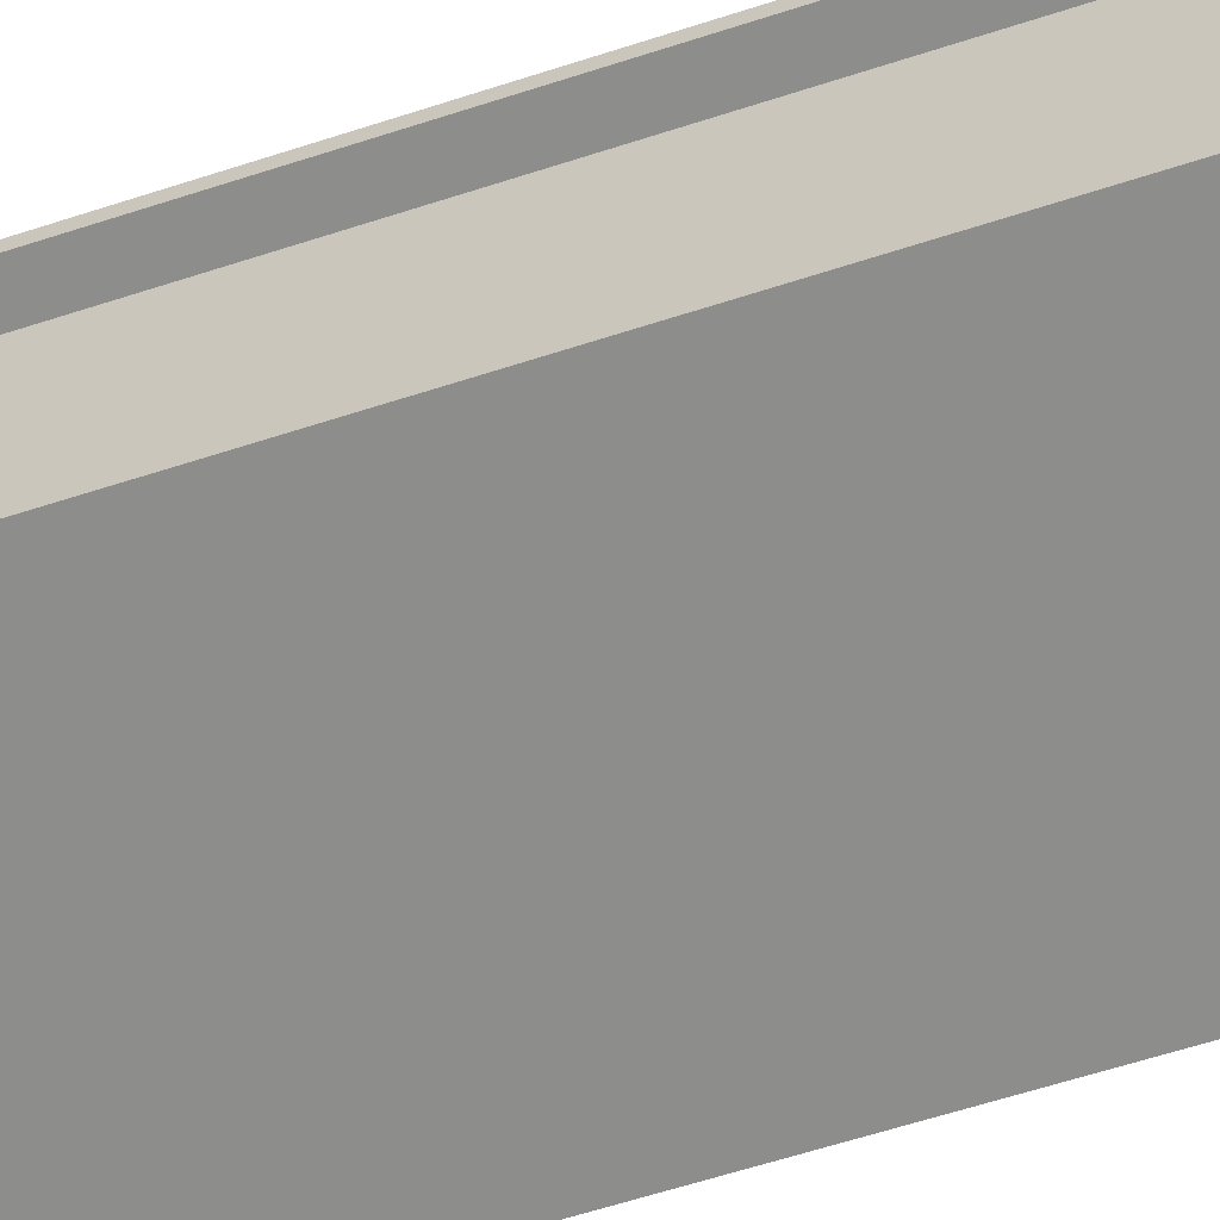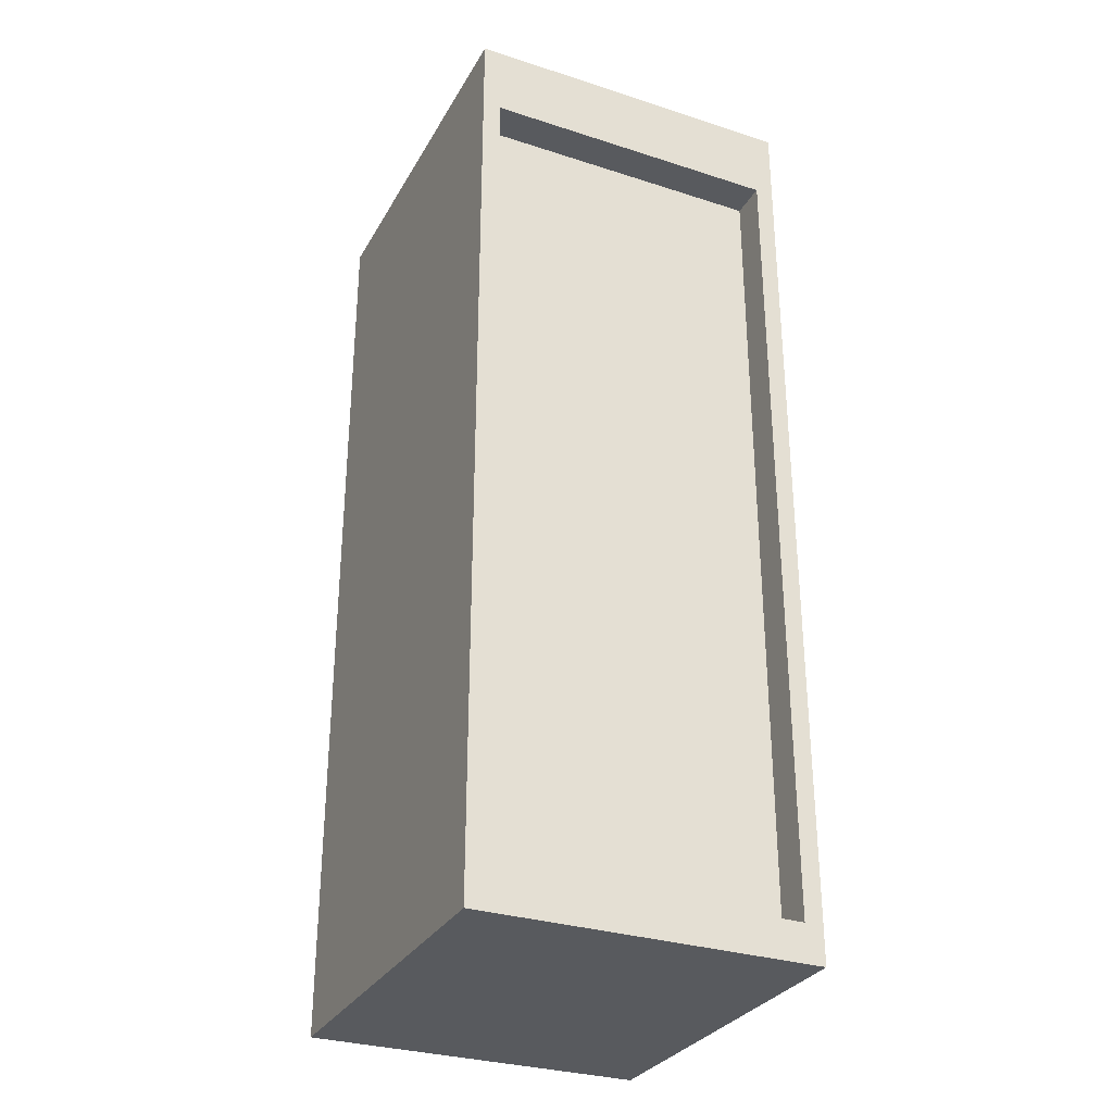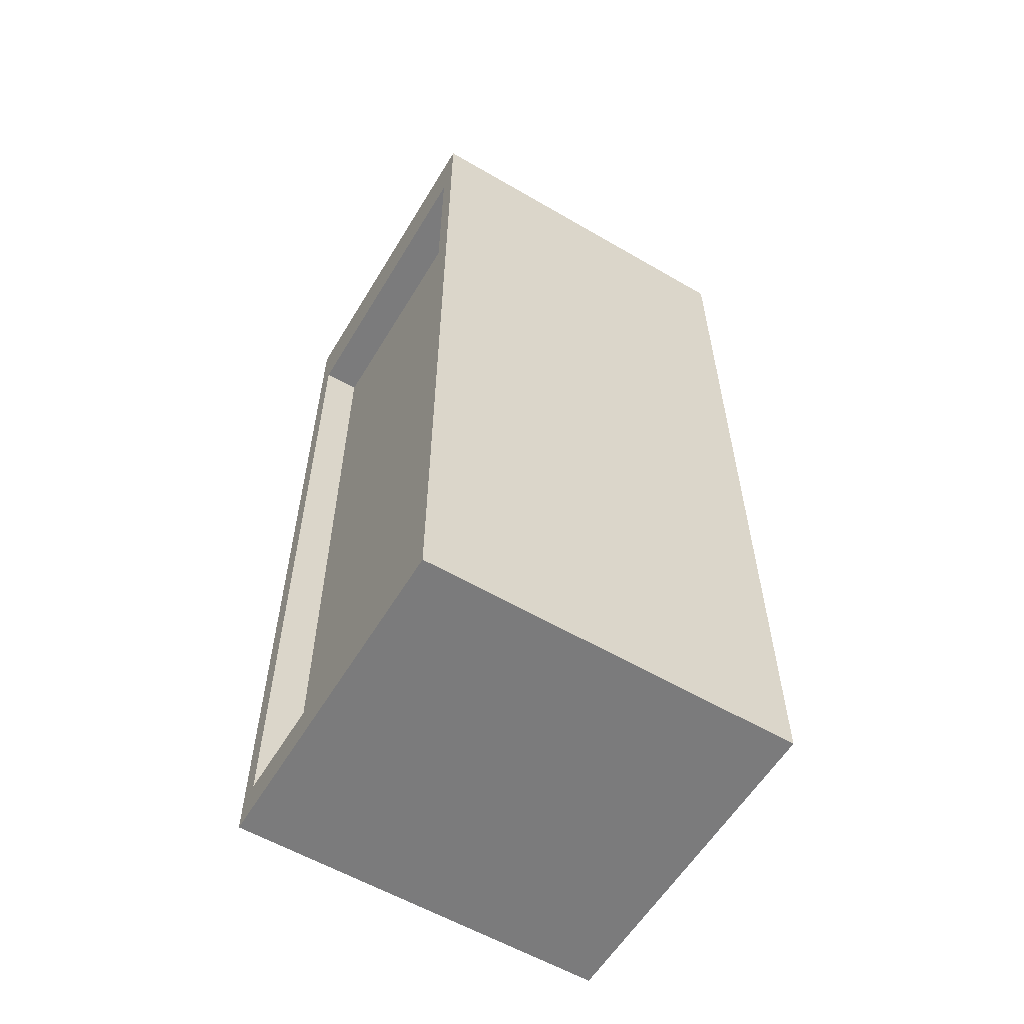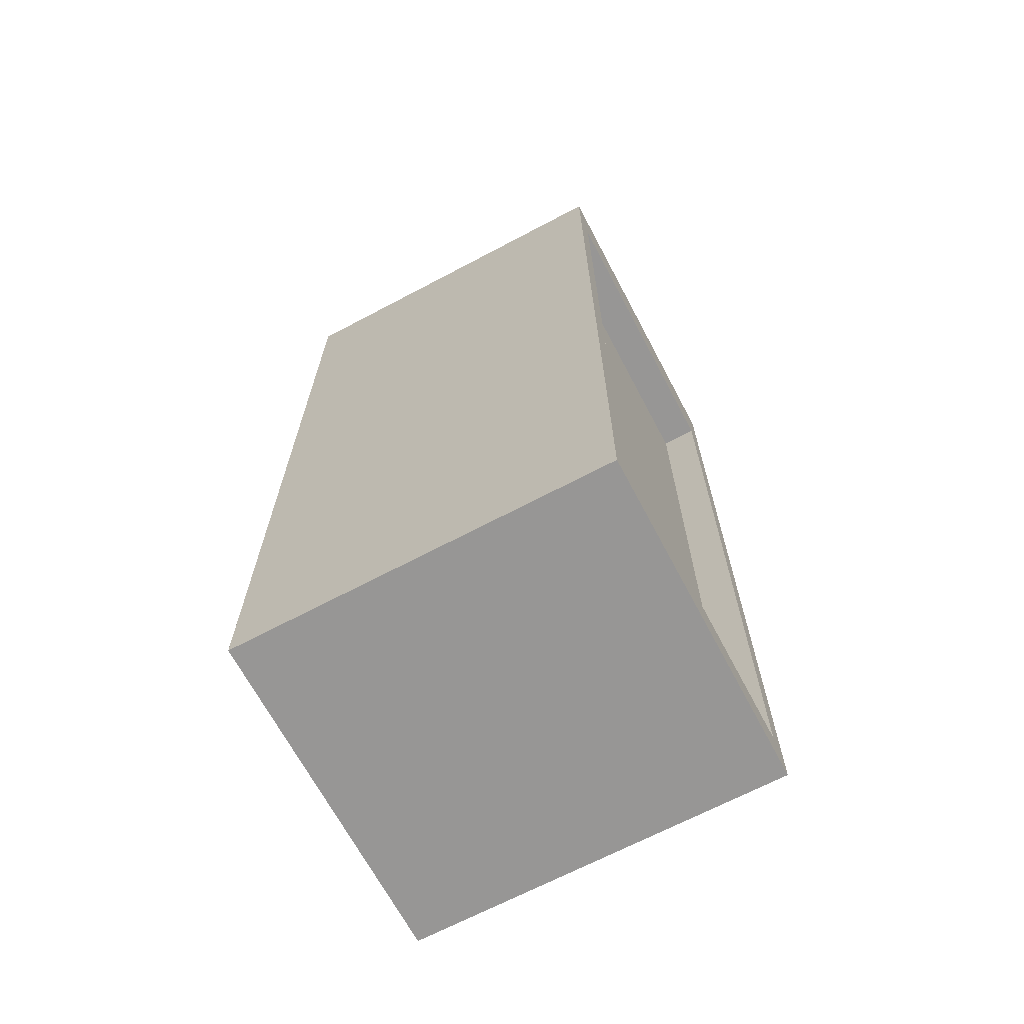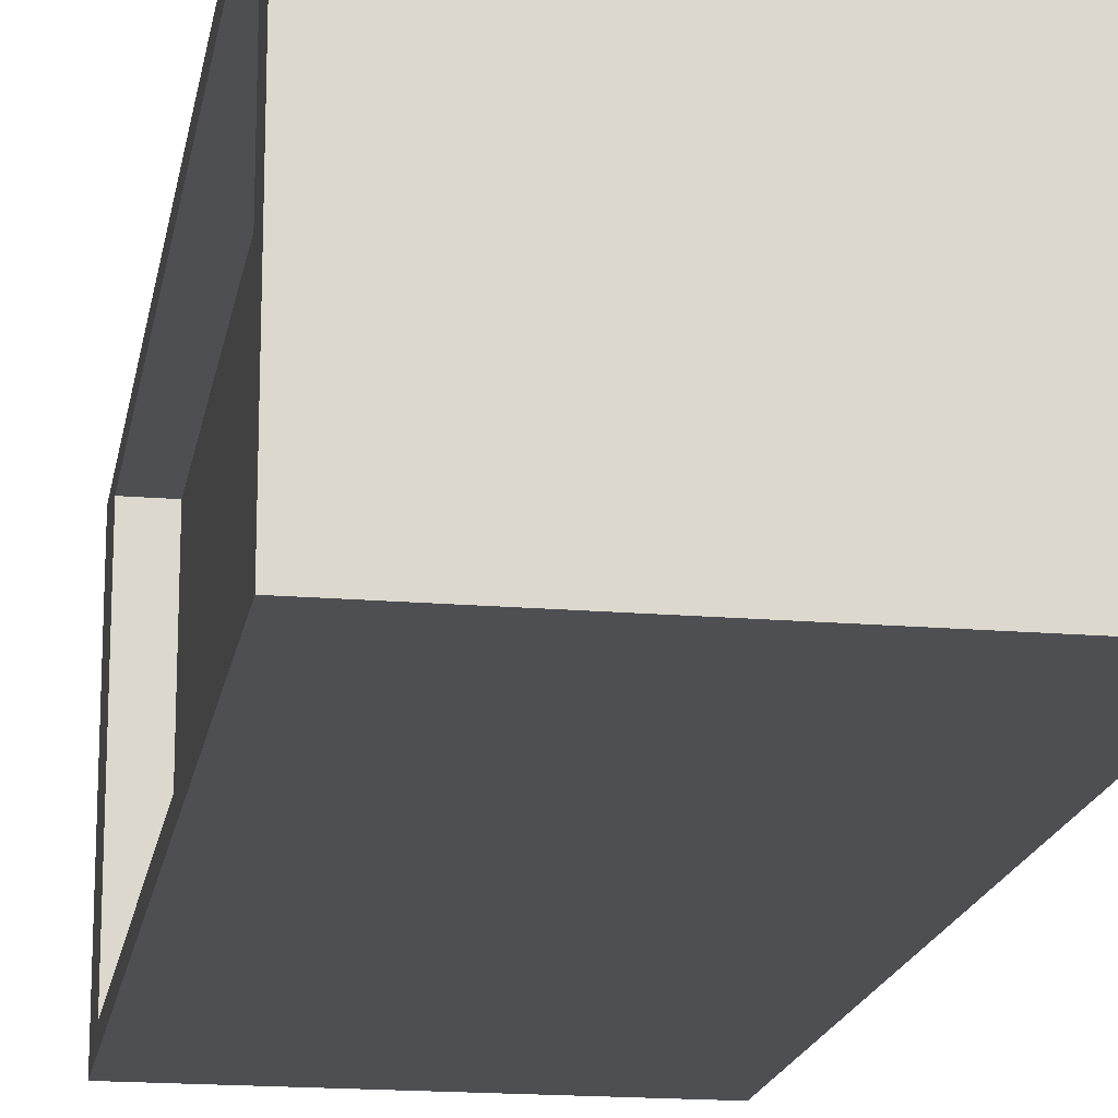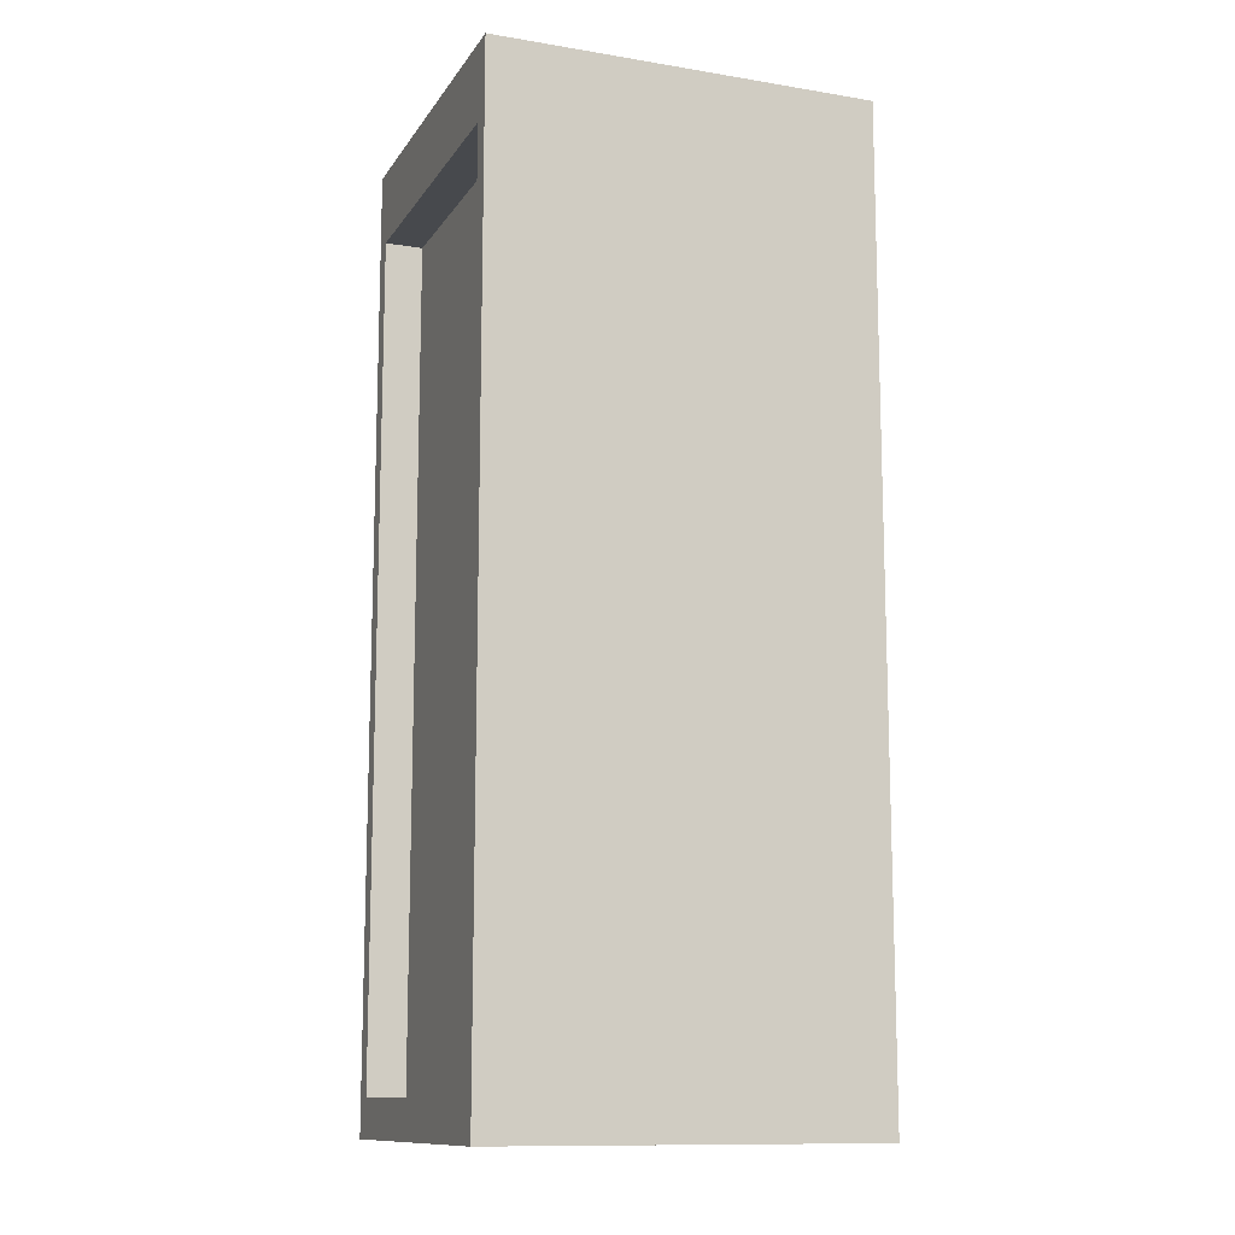
<metadata>
{"format":"obj","ext":"obj","renderer":"f3d","projection":"perspective","resolution":1024,"background":"white","views":[{"elev":-64.5,"azim":-72.1,"up":"+Z"},{"elev":-30.6,"azim":-114.9,"up":"+Y"},{"elev":-58.5,"azim":-31.0,"up":"+Y"},{"elev":-67.9,"azim":-152.1,"up":"+Y"},{"elev":-17.5,"azim":-9.5,"up":"+Z"},{"elev":-12.1,"azim":-21.1,"up":"+Y"}]}
</metadata>
<code>
o model.obj
v 5 25 -4.5
v 5 0 4.5
v 5 0 -4.5
v -5 25 -4.5
v 5 25 4.5
v -5 25 4.5
v -5 0 4.5
v -5 0 -4.5
v 5 23 4
v -5 23 4
v -5 23 -4
v 5 23 -4
v 5 1 4
v -5 1 4
v -5 1 -4
v 5 1 -4
v 5 23 -4
v 5 23 4
v 4 23 4
v 4 23 -4
v -5 23 4
v -5 23 -4
v -4 23 -4
v -4 23 4
v -5 1 -4
v -5 1 4
v -4 1 4
v -4 1 -4
v 5 1 4
v 5 1 -4
v 4 1 -4
v 4 1 4
v 5 25 -4.5
v -5 25 -4.5
v -5 25 4.5
v 5 25 4.5
v -5 0 -4.5
v 5 0 -4.5
v 5 0 4.5
v -5 0 4.5
v 5 23 4
v 5 1 4
v 4 1 4
v 4 23 4
v -5 1 4
v -5 23 4
v -4 23 4
v -4 1 4
v -5 23 -4
v -5 1 -4
v -4 1 -4
v -4 23 -4
v 5 1 -4
v 5 23 -4
v 4 23 -4
v 4 1 -4
v 5 25 4.5
v -5 25 4.5
v -5 0 4.5
v 5 0 4.5
v -5 25 -4.5
v 5 25 -4.5
v 5 0 -4.5
v -5 0 -4.5
v -4 1 4
v -4 23 4
v -4 23 -4
v -4 1 -4
v 4 1 -4
v 4 23 -4
v 4 23 4
v 4 1 4
g base
f 3 16 13 2
f 7 14 15 8
f 9 5 2 13
f 11 4 8 15
f 6 10 14 7
f 1 12 16 3
f 12 1 5 9
f 10 6 4 11
f 17 18 19 20
f 21 22 23 24
f 25 26 27 28
f 29 30 31 32
f 33 34 35 36
f 37 38 39 40
f 41 42 43 44
f 45 46 47 48
f 49 50 51 52
f 53 54 55 56
f 57 58 59 60
f 61 62 63 64
f 65 66 67 68
f 69 70 71 72

</code>
